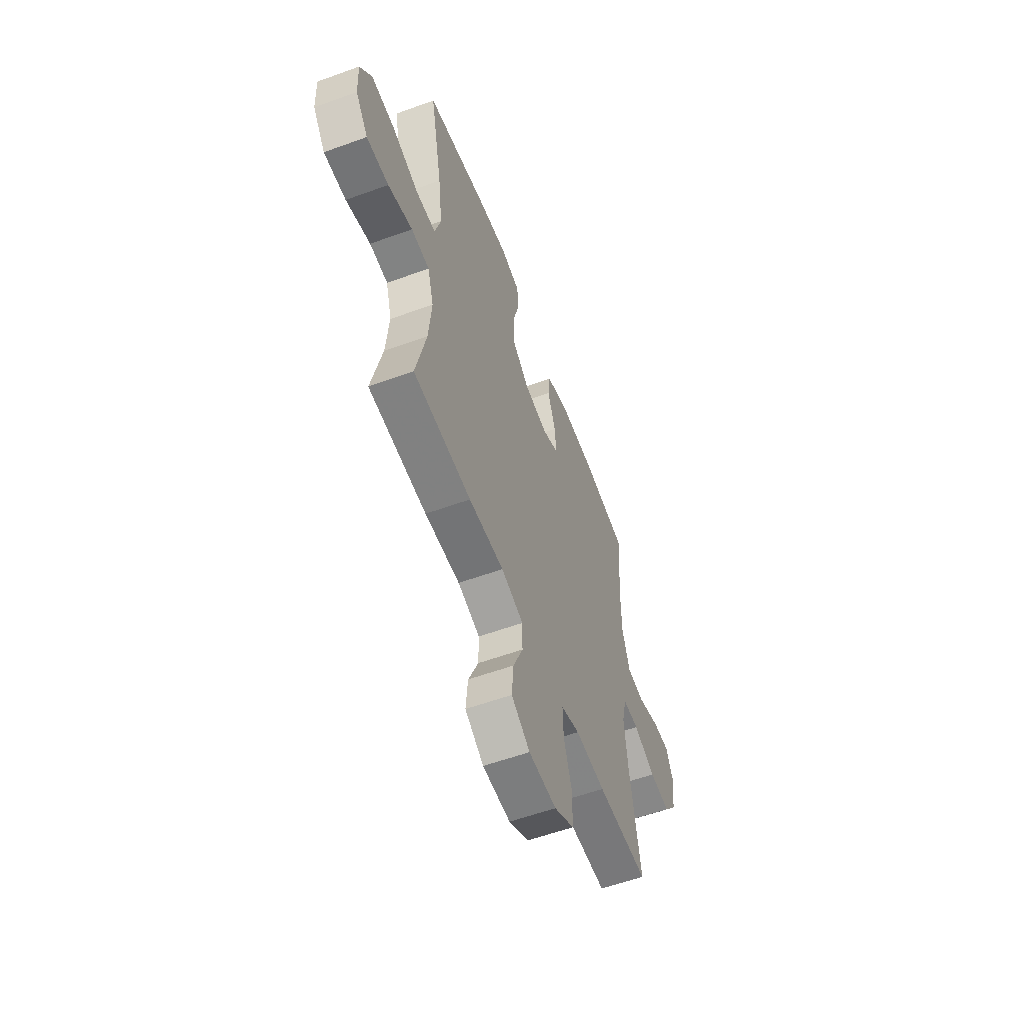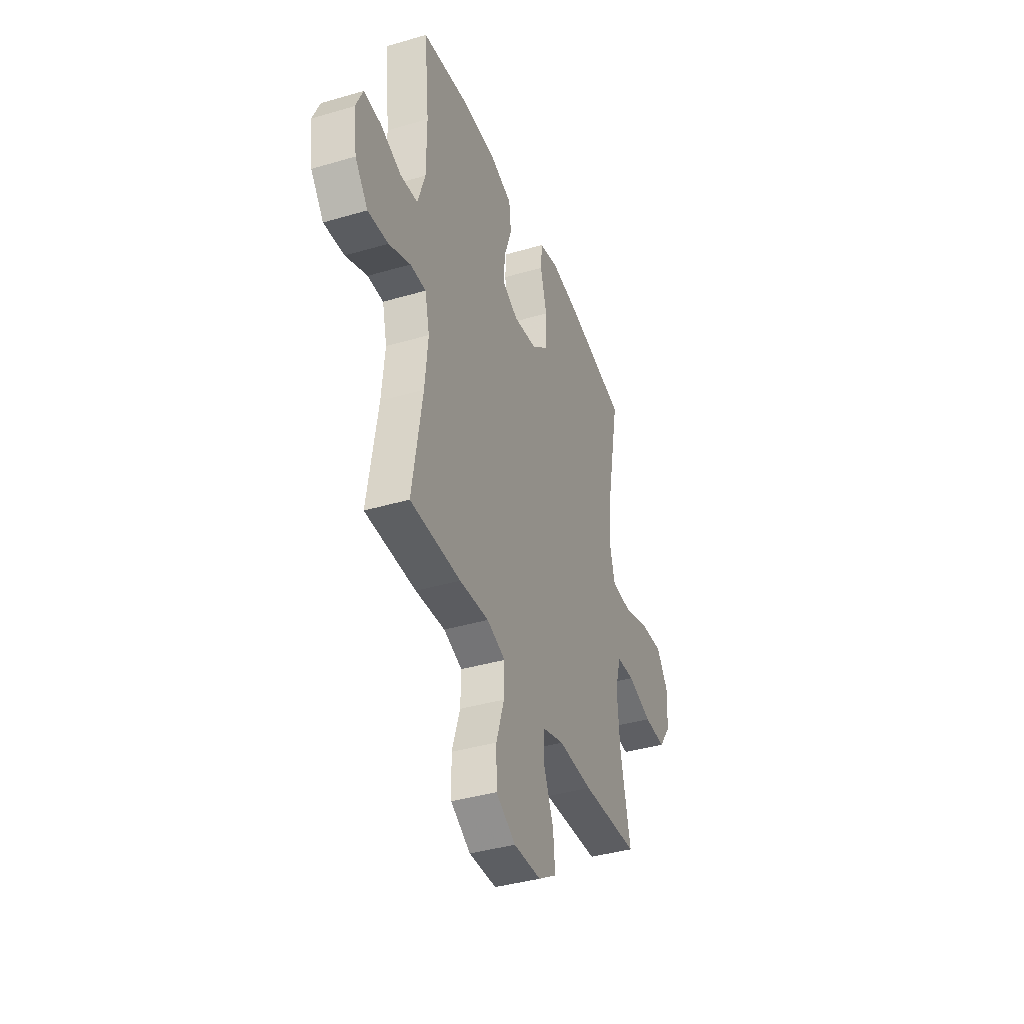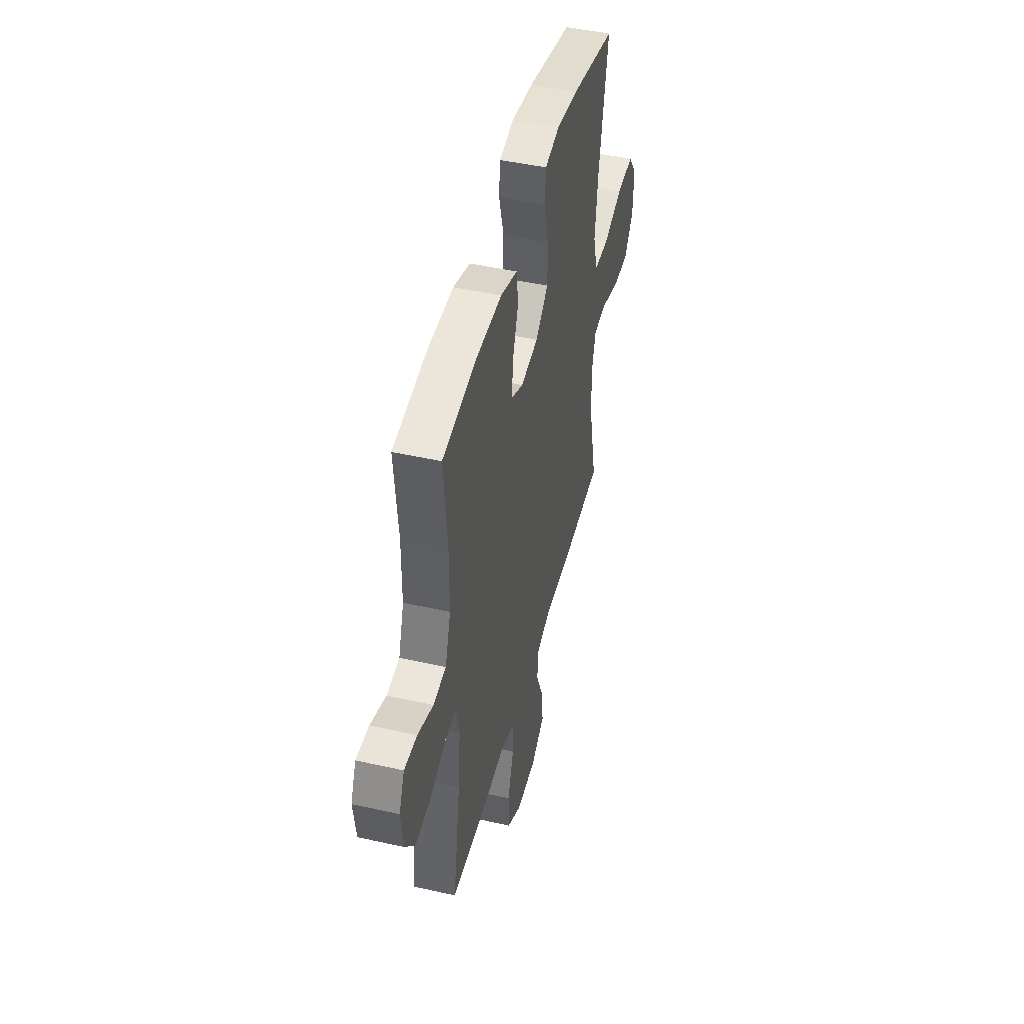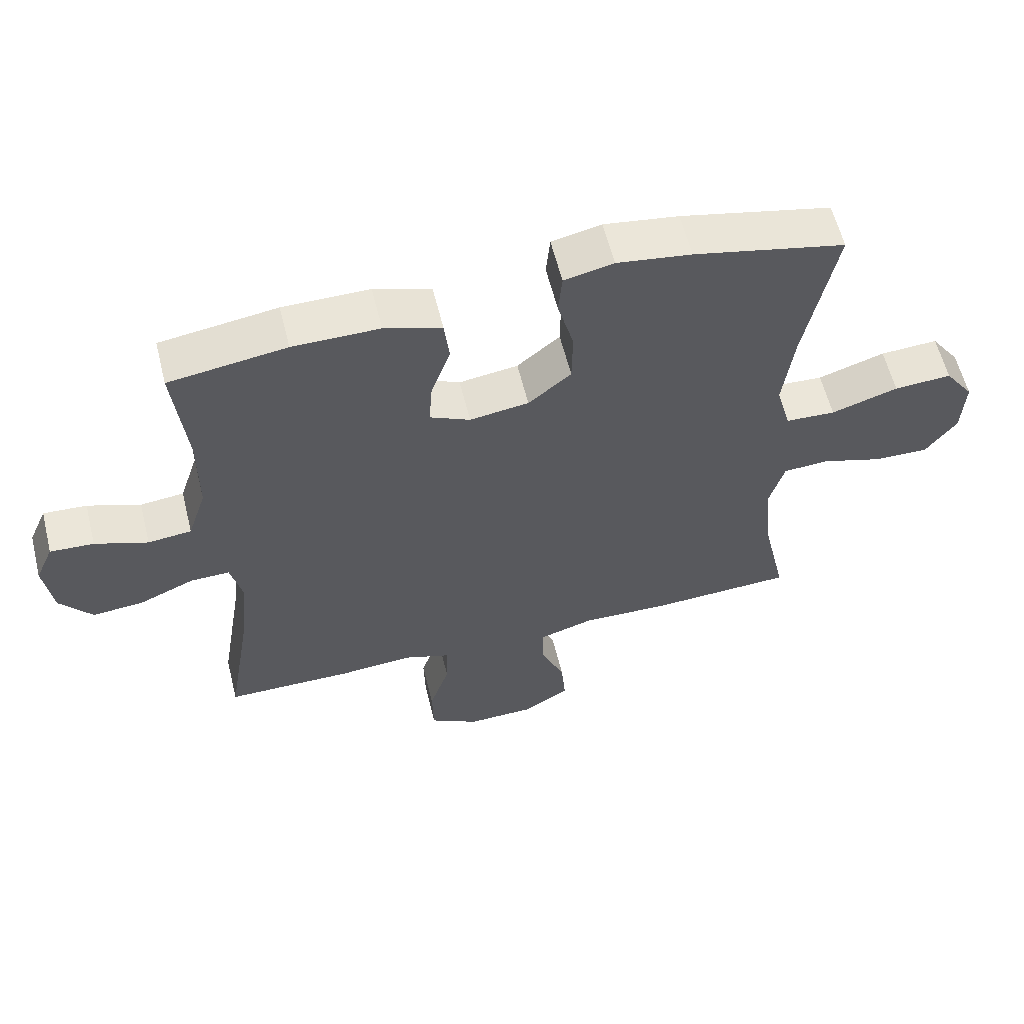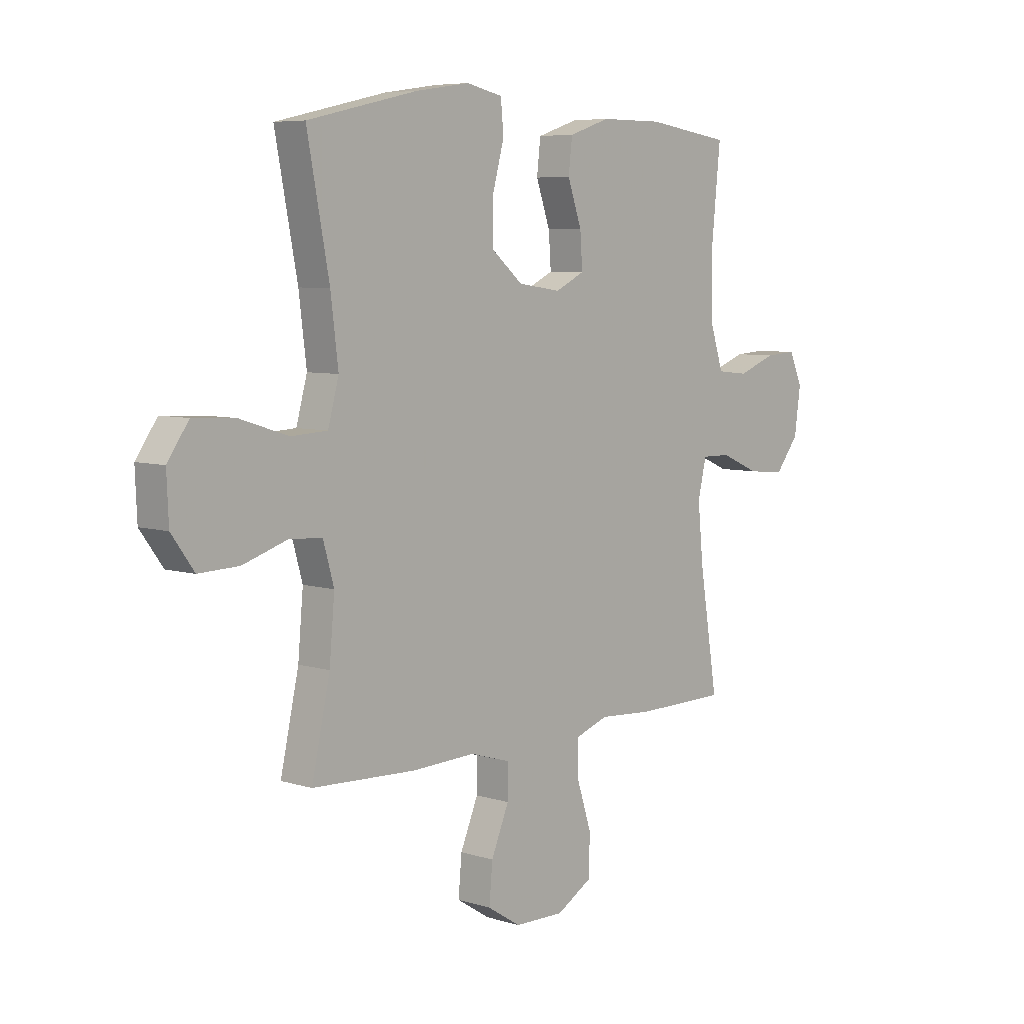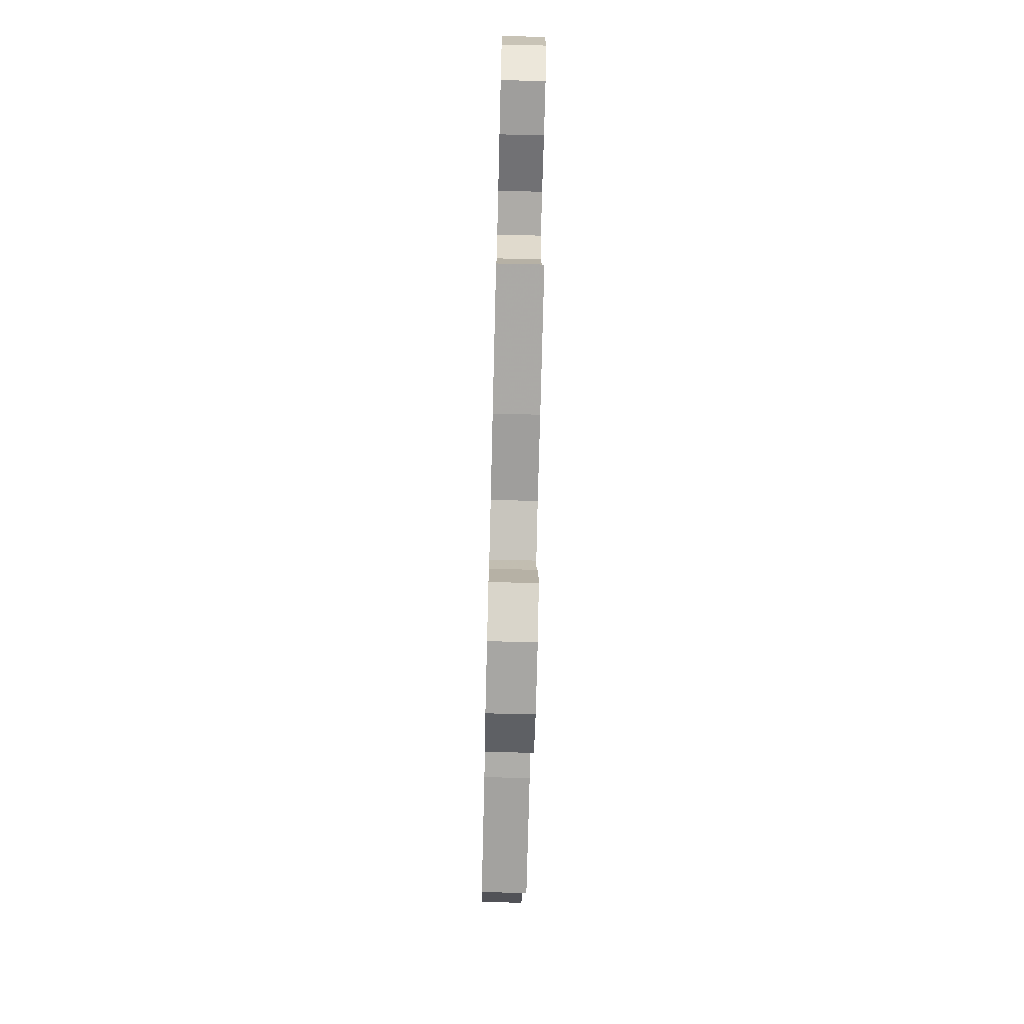
<metadata>
{"format":"obj","ext":"obj","renderer":"f3d","projection":"perspective","resolution":1024,"background":"white","views":[{"elev":-58.0,"azim":-69.4,"up":"+Z"},{"elev":-39.1,"azim":110.2,"up":"+Z"},{"elev":46.3,"azim":104.4,"up":"+Z"},{"elev":59.6,"azim":166.1,"up":"+Z"},{"elev":6.6,"azim":-47.8,"up":"+Z"},{"elev":-73.1,"azim":-91.4,"up":"+Z"}]}
</metadata>
<code>
v 0.5 0.07 -0.5
v 0.304 0.07 -0.502
v 0.19 0.07 -0.494
v 0.118 0.07 -0.519
v 0.12 0.07 -0.593
v 0.151 0.07 -0.689
v 0.149 0.07 -0.773
v 0.073 0.07 -0.817
v -0.033 0.07 -0.815
v -0.104 0.07 -0.77
v -0.097 0.07 -0.69
v -0.059 0.07 -0.6
v -0.059 0.07 -0.531
v -0.144 0.07 -0.505
v -0.278 0.07 -0.51
v -0.5 0.07 -0.5
v -0.461 0.07 -0.324
v -0.45 0.07 -0.201
v -0.473 0.07 -0.12
v -0.543 0.07 -0.116
v -0.637 0.07 -0.146
v -0.722 0.07 -0.149
v -0.77 0.07 -0.083
v -0.774 0.07 0.011
v -0.729 0.07 0.075
v -0.64 0.07 0.07
v -0.537 0.07 0.037
v -0.46 0.07 0.041
v -0.437 0.07 0.125
v -0.453 0.07 0.254
v -0.5 0.07 0.5
v -0.266 0.07 0.553
v -0.151 0.07 0.57
v -0.075 0.07 0.553
v -0.069 0.07 0.488
v -0.094 0.07 0.395
v -0.093 0.07 0.309
v -0.027 0.07 0.254
v 0.064 0.07 0.241
v 0.126 0.07 0.271
v 0.121 0.07 0.342
v 0.091 0.07 0.428
v 0.099 0.07 0.497
v 0.187 0.07 0.526
v 0.32 0.07 0.526
v 0.5 0.07 0.5
v 0.481 0.07 0.312
v 0.482 0.07 0.178
v 0.511 0.07 0.089
v 0.578 0.07 0.082
v 0.659 0.07 0.112
v 0.726 0.07 0.116
v 0.754 0.07 0.052
v 0.741 0.07 -0.043
v 0.691 0.07 -0.106
v 0.612 0.07 -0.099
v 0.528 0.07 -0.063
v 0.467 0.07 -0.062
v 0.449 0.07 -0.139
v 0.461 0.07 -0.26
v 0.5 0 -0.5
v 0.304 0 -0.502
v 0.19 0 -0.494
v 0.118 0 -0.519
v 0.12 0 -0.593
v 0.151 0 -0.689
v 0.149 0 -0.773
v 0.073 0 -0.817
v -0.033 0 -0.815
v -0.104 0 -0.77
v -0.097 0 -0.69
v -0.059 0 -0.6
v -0.059 0 -0.531
v -0.144 0 -0.505
v -0.278 0 -0.51
v -0.5 0 -0.5
v -0.461 0 -0.324
v -0.45 0 -0.201
v -0.473 0 -0.12
v -0.543 0 -0.116
v -0.637 0 -0.146
v -0.722 0 -0.149
v -0.77 0 -0.083
v -0.774 0 0.011
v -0.729 0 0.075
v -0.64 0 0.07
v -0.537 0 0.037
v -0.46 0 0.041
v -0.437 0 0.125
v -0.453 0 0.254
v -0.5 0 0.5
v -0.266 0 0.553
v -0.151 0 0.57
v -0.075 0 0.553
v -0.069 0 0.488
v -0.094 0 0.395
v -0.093 0 0.309
v -0.027 0 0.254
v 0.064 0 0.241
v 0.126 0 0.271
v 0.121 0 0.342
v 0.091 0 0.428
v 0.099 0 0.497
v 0.187 0 0.526
v 0.32 0 0.526
v 0.5 0 0.5
v 0.481 0 0.312
v 0.482 0 0.178
v 0.511 0 0.089
v 0.578 0 0.082
v 0.659 0 0.112
v 0.726 0 0.116
v 0.754 0 0.052
v 0.741 0 -0.043
v 0.691 0 -0.106
v 0.612 0 -0.099
v 0.528 0 -0.063
v 0.467 0 -0.062
v 0.449 0 -0.139
v 0.461 0 -0.26
f 55 56 57
f 54 55 57
f 53 54 57
f 52 53 57
f 51 52 57
f 50 51 57
f 49 50 57 58
f 48 49 58
f 47 48 58 59
f 45 46 47
f 44 45 47
f 43 44 47
f 42 43 47
f 41 42 47
f 40 41 47 59
f 34 35 36
f 33 34 36
f 32 33 36
f 31 32 36
f 30 31 36
f 29 30 36 37
f 28 29 37 38
f 25 26 27
f 24 25 27
f 23 24 27
f 22 23 27
f 21 22 27
f 20 21 27
f 19 20 27 28
f 28 38 39
f 19 28 39
f 18 19 39
f 14 15 16 17
f 40 59 60
f 39 40 60
f 18 39 60
f 17 18 60
f 14 17 60
f 13 14 60
f 10 11 12
f 9 10 12
f 8 9 12
f 7 8 12
f 6 7 12
f 5 6 12
f 1 2 3
f 60 1 3
f 13 60 3 4
f 4 5 12 13
f 117 116 115
f 117 115 114
f 117 114 113
f 117 113 112
f 117 112 111
f 117 111 110
f 118 117 110 109
f 118 109 108
f 119 118 108 107
f 107 106 105
f 107 105 104
f 107 104 103
f 107 103 102
f 107 102 101
f 119 107 101 100
f 96 95 94
f 96 94 93
f 96 93 92
f 96 92 91
f 96 91 90
f 97 96 90 89
f 98 97 89 88
f 87 86 85
f 87 85 84
f 87 84 83
f 87 83 82
f 87 82 81
f 87 81 80
f 88 87 80 79
f 99 98 88
f 99 88 79
f 99 79 78
f 77 76 75 74
f 120 119 100
f 120 100 99
f 120 99 78
f 120 78 77
f 120 77 74
f 120 74 73
f 72 71 70
f 72 70 69
f 72 69 68
f 72 68 67
f 72 67 66
f 72 66 65
f 63 62 61
f 63 61 120
f 64 63 120 73
f 73 72 65 64
f 1 61 62 2
f 2 62 63 3
f 3 63 64 4
f 4 64 65 5
f 5 65 66 6
f 6 66 67 7
f 7 67 68 8
f 8 68 69 9
f 9 69 70 10
f 10 70 71 11
f 11 71 72 12
f 12 72 73 13
f 13 73 74 14
f 14 74 75 15
f 15 75 76 16
f 16 76 77 17
f 17 77 78 18
f 18 78 79 19
f 19 79 80 20
f 20 80 81 21
f 21 81 82 22
f 22 82 83 23
f 23 83 84 24
f 24 84 85 25
f 25 85 86 26
f 26 86 87 27
f 27 87 88 28
f 28 88 89 29
f 29 89 90 30
f 30 90 91 31
f 31 91 92 32
f 32 92 93 33
f 33 93 94 34
f 34 94 95 35
f 35 95 96 36
f 36 96 97 37
f 37 97 98 38
f 38 98 99 39
f 39 99 100 40
f 40 100 101 41
f 41 101 102 42
f 42 102 103 43
f 43 103 104 44
f 44 104 105 45
f 45 105 106 46
f 46 106 107 47
f 47 107 108 48
f 48 108 109 49
f 49 109 110 50
f 50 110 111 51
f 51 111 112 52
f 52 112 113 53
f 53 113 114 54
f 54 114 115 55
f 55 115 116 56
f 56 116 117 57
f 57 117 118 58
f 58 118 119 59
f 59 119 120 60
f 60 120 61 1

</code>
